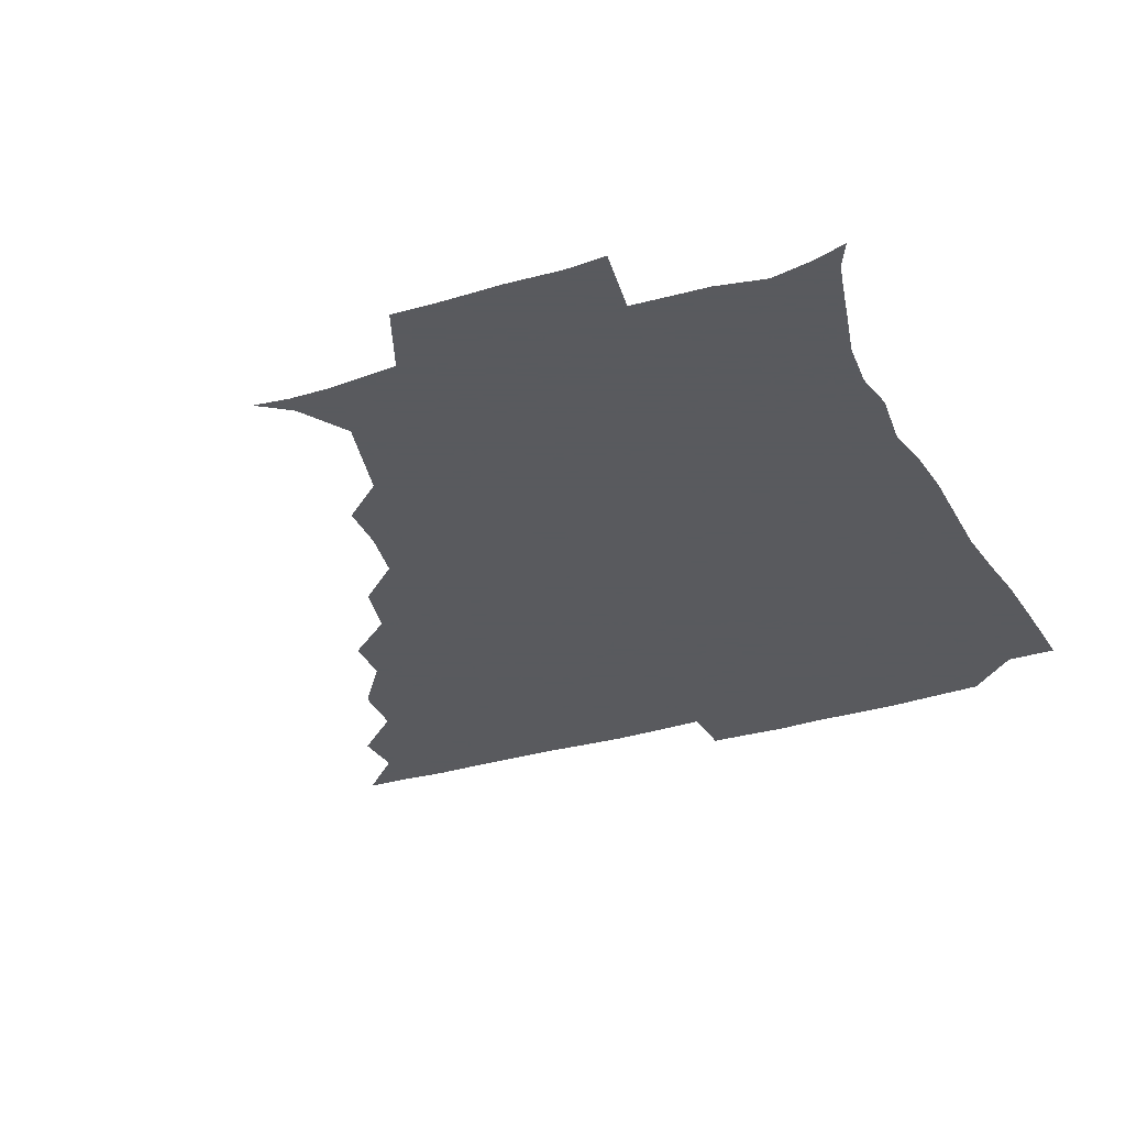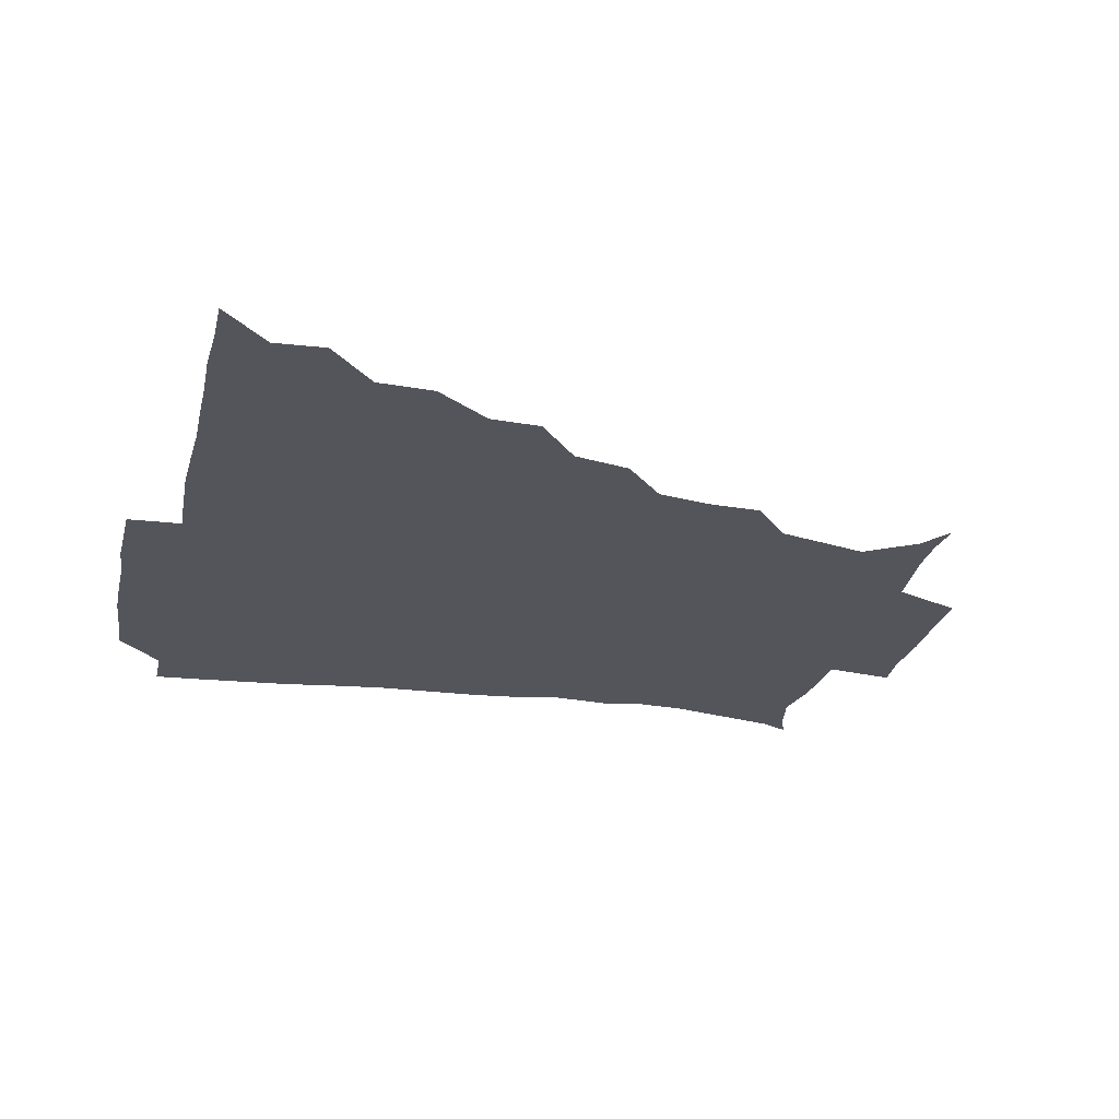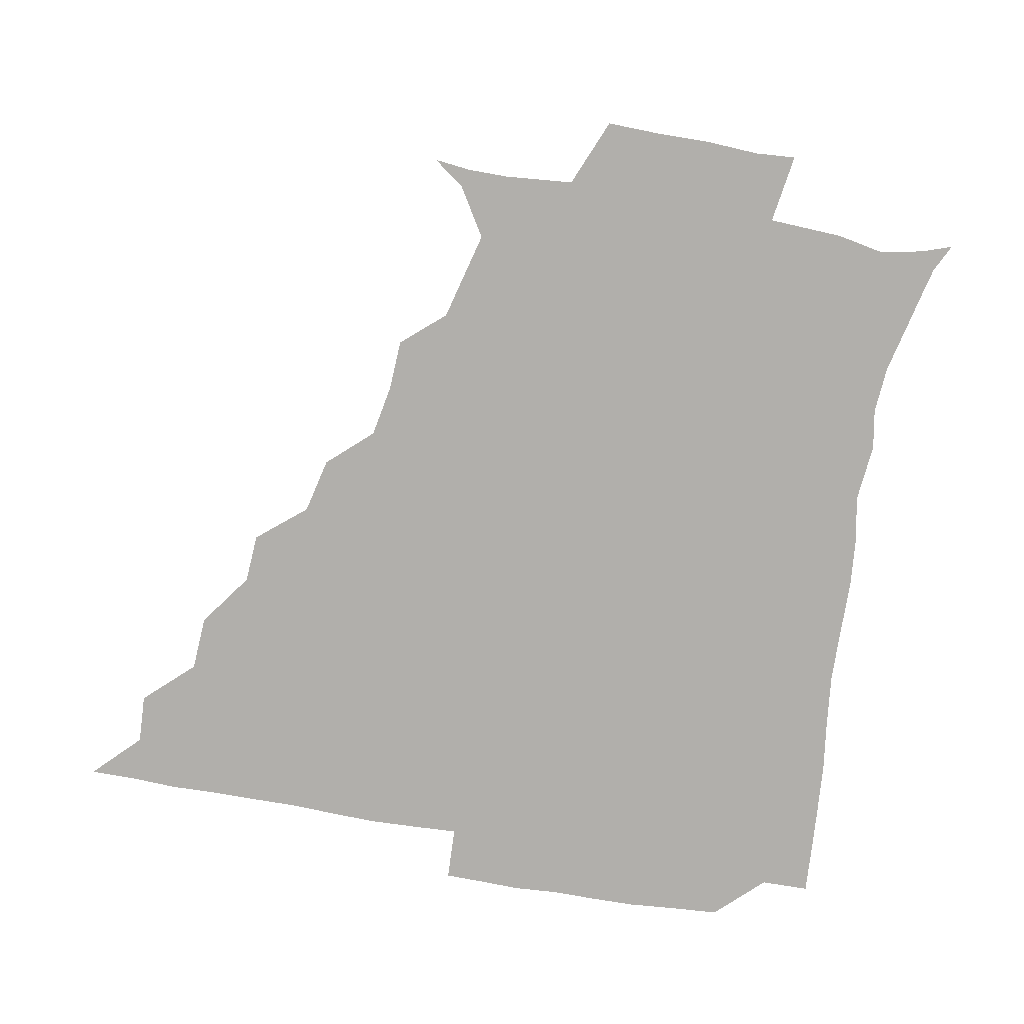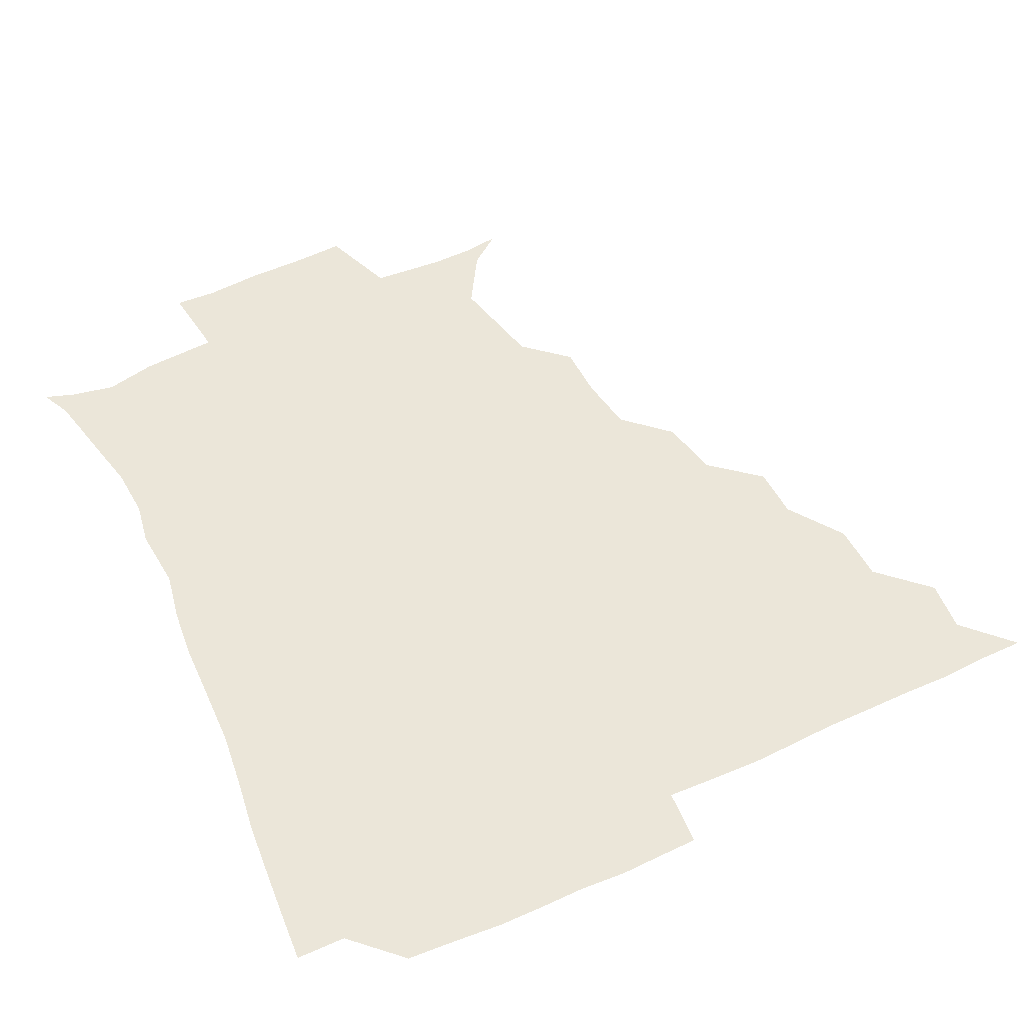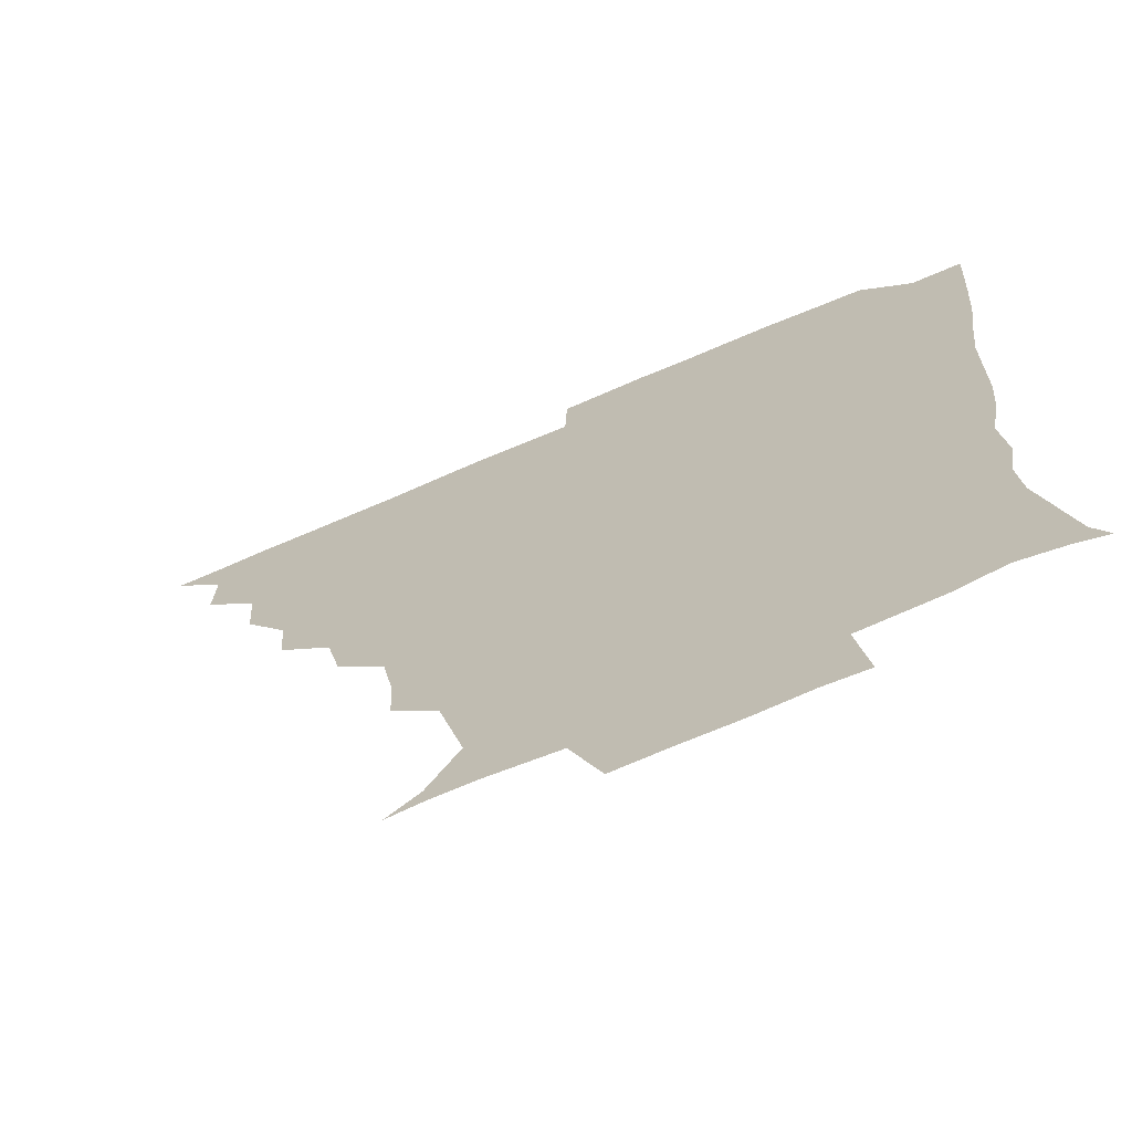
<metadata>
{"format":"obj","ext":"obj","renderer":"f3d","projection":"perspective","resolution":1024,"background":"white","views":[{"elev":-31.2,"azim":23.8,"up":"+Z"},{"elev":-24.9,"azim":-102.6,"up":"+Z"},{"elev":-78.1,"azim":-9.9,"up":"+Z"},{"elev":57.3,"azim":154.8,"up":"+Z"},{"elev":-69.0,"azim":23.5,"up":"+Y"}]}
</metadata>
<code>
v 436.1 390.9 0
v 450.8 359.4 0
v 451.5 375.6 0
v 451.2 390.9 0
v 468.4 326.2 0
v 467.2 344.3 0
v 466.9 360.9 0
v 466.3 375.8 0
v 466.2 391.6 0
v 482.6 292.2 0
v 481.5 308.5 0
v 483.6 331.3 0
v 482.6 346.6 0
v 481.7 361.2 0
v 481.1 376.2 0
v 481.1 391.2 0
v 503.4 260.5 0
v 499.1 278.8 0
v 498.1 299.1 0
v 499.1 318.4 0
v 497.7 332.1 0
v 497.1 346.7 0
v 496.7 361.3 0
v 496.6 375.9 0
v 496.1 391.2 0
v 522.6 213.2 0
v 521.7 229.9 0
v 518.4 247.2 0
v 515.5 268 0
v 513.9 286.6 0
v 513 302.1 0
v 513.1 318.7 0
v 512.3 332.4 0
v 511.7 346.6 0
v 511.4 361.2 0
v 511.3 376 0
v 511.1 391.1 0
v 524.6 147.7 0
v 534.8 155.1 0
v 544.8 171.4 0
v 541.5 183.7 0
v 537.1 200.8 0
v 533.6 220.8 0
v 532 238.7 0
v 530.1 252.4 0
v 529 273.5 0
v 528 287.5 0
v 527.5 302.6 0
v 527.3 318 0
v 527 332.2 0
v 526.3 346.4 0
v 526.3 361.1 0
v 526.3 376 0
v 526.1 391.7 0
v 536.4 149.1 0
v 548.4 161.6 0
v 551.9 175.2 0
v 549.8 191.5 0
v 548 211.7 0
v 546.4 227.1 0
v 543.9 239.8 0
v 544.3 257.9 0
v 542.7 273 0
v 542.4 288.5 0
v 542.4 303.7 0
v 542.1 318.1 0
v 542.1 331.9 0
v 542.1 346.4 0
v 541.1 361.1 0
v 541.6 375.7 0
v 540.8 392.2 0
v 549.7 149.2 0
v 562.7 165.5 0
v 562.7 180.3 0
v 560.5 197.7 0
v 561.6 214.9 0
v 559.3 228.6 0
v 558.4 243.3 0
v 558.5 260 0
v 557.5 274.7 0
v 557.3 288.8 0
v 557 302.8 0
v 556.3 316.7 0
v 557.8 333.1 0
v 557.1 346.5 0
v 557.5 360.6 0
v 556.6 375.9 0
v 556.3 391.6 0
v 572.6 147.3 0
v 575.1 169.5 0
v 575.1 185.2 0
v 573.2 198.6 0
v 576 215.2 0
v 572.1 231 0
v 573.6 243.4 0
v 572.3 262 0
v 572 273.5 0
v 571.7 288.7 0
v 572.3 304.2 0
v 571.6 317.5 0
v 571.8 332 0
v 571.7 346.2 0
v 571.9 360.7 0
v 572 374.9 0
v 572.1 390.9 0
v 572.7 408.5 0
v 582 125 0
v 587.1 151.7 0
v 589.4 169.1 0
v 587.6 185.4 0
v 588.8 189.1 0
v 586.4 217.1 0
v 586.1 228.1 0
v 586.6 246.7 0
v 586.7 260.7 0
v 586.8 275.3 0
v 586.7 289.2 0
v 586.9 304.3 0
v 587 318.6 0
v 586.6 331.8 0
v 586.9 346.4 0
v 586.7 360.7 0
v 586.5 375.6 0
v 586.3 391.7 0
v 585.2 408.7 0
v 599 125.5 0
v 600.5 151.5 0
v 603.3 170.4 0
v 601.5 185.1 0
v 602.3 201.8 0
v 600.4 218.1 0
v 602.7 230.1 0
v 600.5 246.1 0
v 601.3 260.7 0
v 601.4 274.4 0
v 601.4 287.7 0
v 601.4 303.4 0
v 601.4 317.6 0
v 601.8 332.3 0
v 601.7 346.4 0
v 601.8 360.6 0
v 601.4 375.8 0
v 600.9 391.2 0
v 598.8 409.1 0
v 616.7 125.3 0
v 614.5 151.7 0
v 615.9 170.8 0
v 617.1 187.8 0
v 615.8 202.1 0
v 615.4 216.1 0
v 615.1 232.2 0
v 616 245.3 0
v 615.3 260.6 0
v 615.9 274.7 0
v 616.2 289.5 0
v 616.4 303.7 0
v 616.6 318.6 0
v 616.6 332.5 0
v 616.6 346.5 0
v 616.6 361 0
v 616.5 375.6 0
v 616.3 390.1 0
v 613.5 408.2 0
v 634.6 126.3 0
v 630.3 148.9 0
v 628.7 170 0
v 630.7 187.5 0
v 628.3 202.6 0
v 629.6 218.8 0
v 629.8 230.5 0
v 629.6 246.6 0
v 629.7 260.7 0
v 630.3 275.7 0
v 630.9 289 0
v 631.1 303.9 0
v 631.1 318.5 0
v 631.2 332.1 0
v 632.2 347 0
v 632.4 360.9 0
v 631.7 375.5 0
v 631.2 390 0
v 628.1 408.3 0
v 647.8 125.4 0
v 644.3 148.1 0
v 642.3 168.7 0
v 643 189.1 0
v 643.1 202.7 0
v 643.4 216.6 0
v 643.5 230.5 0
v 643.5 245.3 0
v 644.1 259.1 0
v 644.7 274.2 0
v 644.9 289.2 0
v 644.9 305.7 0
v 645.8 318.4 0
v 645.9 331.5 0
v 646.8 347.7 0
v 647 361.2 0
v 646.9 375.2 0
v 646.8 388.8 0
v 642.6 408.1 0
v 668.9 149.4 0
v 658.9 168.5 0
v 656.2 186.2 0
v 655.7 201.5 0
v 655.9 217.1 0
v 656.7 230.4 0
v 657.2 244.5 0
v 658.2 257.4 0
v 657.9 274.4 0
v 658.4 290.4 0
v 659.1 304.2 0
v 660 319 0
v 660.6 332.9 0
v 661.1 347.5 0
v 661.4 361.5 0
v 661.5 375.5 0
v 661.2 389.6 0
v 658.1 406.9 0
v 684.7 152.5 0
v 675.4 167 0
v 669.8 184.4 0
v 669.4 197.5 0
v 668 214.1 0
v 668.9 228.2 0
v 669.8 242.7 0
v 670.8 257.1 0
v 671.1 273.1 0
v 671.5 288.8 0
v 672.8 302.5 0
v 673.2 319.4 0
v 674.6 332.5 0
v 675.3 347.8 0
v 675.9 361.6 0
v 676.3 375.7 0
v 675.5 390.6 0
v 674.1 405.8 0
v 698.7 149.7 0
v 690.3 163.5 0
v 684.3 180 0
v 682.2 193.8 0
v 679.9 209.4 0
v 680.6 222.9 0
v 682.5 236.1 0
v 682.5 252.4 0
v 683.1 269.8 0
v 684.4 284.4 0
v 685.2 299.9 0
v 685.7 316.9 0
v 688.3 330.4 0
v 688.8 347.3 0
v 690.3 361.2 0
v 690.9 375.9 0
v 690 390.8 0
v 708.6 146.3 0
v 704.1 155.3 0
v 702 163.9 0
v 699 176.4 0
v 695.2 192.7 0
v 693.9 208.2 0
v 696.2 221.5 0
v 694.2 240.7 0
v 697 255.9 0
v 698.4 272 0
v 698.6 289.5 0
v 698.8 308 0
v 700.7 326 0
v 702.9 342.6 0
v 704.2 360.6 0
v 705.1 376 0
v 705.9 390.6 0
v 721 391 0
f 3 4 1
f 6 7 2
f 2 7 3
f 7 8 3
f 3 8 4
f 8 9 4
f 11 12 5
f 5 12 6
f 12 13 6
f 6 13 7
f 13 14 7
f 7 14 8
f 14 15 8
f 8 15 9
f 15 16 9
f 18 19 10
f 10 19 11
f 19 20 11
f 11 20 12
f 20 21 12
f 12 21 13
f 21 22 13
f 13 22 14
f 22 23 14
f 14 23 15
f 23 24 15
f 15 24 16
f 24 25 16
f 28 29 17
f 17 29 18
f 29 30 18
f 18 30 19
f 30 31 19
f 19 31 20
f 31 32 20
f 20 32 21
f 32 33 21
f 21 33 22
f 33 34 22
f 22 34 23
f 34 35 23
f 23 35 24
f 35 36 24
f 24 36 25
f 36 37 25
f 42 43 26
f 26 43 27
f 43 44 27
f 27 44 28
f 44 45 28
f 28 45 29
f 45 46 29
f 29 46 30
f 46 47 30
f 30 47 31
f 47 48 31
f 31 48 32
f 48 49 32
f 32 49 33
f 49 50 33
f 33 50 34
f 50 51 34
f 34 51 35
f 51 52 35
f 35 52 36
f 52 53 36
f 36 53 37
f 53 54 37
f 38 55 39
f 55 56 39
f 39 56 40
f 56 57 40
f 40 57 41
f 57 58 41
f 41 58 42
f 58 59 42
f 42 59 43
f 59 60 43
f 43 60 44
f 60 61 44
f 44 61 45
f 61 62 45
f 45 62 46
f 62 63 46
f 46 63 47
f 63 64 47
f 47 64 48
f 64 65 48
f 48 65 49
f 65 66 49
f 49 66 50
f 66 67 50
f 50 67 51
f 67 68 51
f 51 68 52
f 68 69 52
f 52 69 53
f 69 70 53
f 53 70 54
f 70 71 54
f 55 72 56
f 72 73 56
f 56 73 57
f 73 74 57
f 57 74 58
f 74 75 58
f 58 75 59
f 75 76 59
f 59 76 60
f 76 77 60
f 60 77 61
f 77 78 61
f 61 78 62
f 78 79 62
f 62 79 63
f 79 80 63
f 63 80 64
f 80 81 64
f 64 81 65
f 81 82 65
f 65 82 66
f 82 83 66
f 66 83 67
f 83 84 67
f 67 84 68
f 84 85 68
f 68 85 69
f 85 86 69
f 69 86 70
f 86 87 70
f 70 87 71
f 87 88 71
f 72 89 73
f 89 90 73
f 73 90 74
f 90 91 74
f 74 91 75
f 91 92 75
f 75 92 76
f 92 93 76
f 76 93 77
f 93 94 77
f 77 94 78
f 94 95 78
f 78 95 79
f 95 96 79
f 79 96 80
f 96 97 80
f 80 97 81
f 97 98 81
f 81 98 82
f 98 99 82
f 82 99 83
f 99 100 83
f 83 100 84
f 100 101 84
f 84 101 85
f 101 102 85
f 85 102 86
f 102 103 86
f 86 103 87
f 103 104 87
f 87 104 88
f 104 105 88
f 107 108 89
f 89 108 90
f 108 109 90
f 90 109 91
f 109 110 91
f 91 110 92
f 110 111 92
f 92 111 93
f 111 112 93
f 93 112 94
f 112 113 94
f 94 113 95
f 113 114 95
f 95 114 96
f 114 115 96
f 96 115 97
f 115 116 97
f 97 116 98
f 116 117 98
f 98 117 99
f 117 118 99
f 99 118 100
f 118 119 100
f 100 119 101
f 119 120 101
f 101 120 102
f 120 121 102
f 102 121 103
f 121 122 103
f 103 122 104
f 122 123 104
f 104 123 105
f 123 124 105
f 105 124 106
f 124 125 106
f 107 126 108
f 126 127 108
f 108 127 109
f 127 128 109
f 109 128 110
f 128 129 110
f 110 129 111
f 129 130 111
f 111 130 112
f 130 131 112
f 112 131 113
f 131 132 113
f 113 132 114
f 132 133 114
f 114 133 115
f 133 134 115
f 115 134 116
f 134 135 116
f 116 135 117
f 135 136 117
f 117 136 118
f 136 137 118
f 118 137 119
f 137 138 119
f 119 138 120
f 138 139 120
f 120 139 121
f 139 140 121
f 121 140 122
f 140 141 122
f 122 141 123
f 141 142 123
f 123 142 124
f 142 143 124
f 124 143 125
f 143 144 125
f 126 145 127
f 145 146 127
f 127 146 128
f 146 147 128
f 128 147 129
f 147 148 129
f 129 148 130
f 148 149 130
f 130 149 131
f 149 150 131
f 131 150 132
f 150 151 132
f 132 151 133
f 151 152 133
f 133 152 134
f 152 153 134
f 134 153 135
f 153 154 135
f 135 154 136
f 154 155 136
f 136 155 137
f 155 156 137
f 137 156 138
f 156 157 138
f 138 157 139
f 157 158 139
f 139 158 140
f 158 159 140
f 140 159 141
f 159 160 141
f 141 160 142
f 160 161 142
f 142 161 143
f 161 162 143
f 143 162 144
f 162 163 144
f 145 164 146
f 164 165 146
f 146 165 147
f 165 166 147
f 147 166 148
f 166 167 148
f 148 167 149
f 167 168 149
f 149 168 150
f 168 169 150
f 150 169 151
f 169 170 151
f 151 170 152
f 170 171 152
f 152 171 153
f 171 172 153
f 153 172 154
f 172 173 154
f 154 173 155
f 173 174 155
f 155 174 156
f 174 175 156
f 156 175 157
f 175 176 157
f 157 176 158
f 176 177 158
f 158 177 159
f 177 178 159
f 159 178 160
f 178 179 160
f 160 179 161
f 179 180 161
f 161 180 162
f 180 181 162
f 162 181 163
f 181 182 163
f 164 183 165
f 183 184 165
f 165 184 166
f 184 185 166
f 166 185 167
f 185 186 167
f 167 186 168
f 186 187 168
f 168 187 169
f 187 188 169
f 169 188 170
f 188 189 170
f 170 189 171
f 189 190 171
f 171 190 172
f 190 191 172
f 172 191 173
f 191 192 173
f 173 192 174
f 192 193 174
f 174 193 175
f 193 194 175
f 175 194 176
f 194 195 176
f 176 195 177
f 195 196 177
f 177 196 178
f 196 197 178
f 178 197 179
f 197 198 179
f 179 198 180
f 198 199 180
f 180 199 181
f 199 200 181
f 181 200 182
f 200 201 182
f 184 202 185
f 202 203 185
f 185 203 186
f 203 204 186
f 186 204 187
f 204 205 187
f 187 205 188
f 205 206 188
f 188 206 189
f 206 207 189
f 189 207 190
f 207 208 190
f 190 208 191
f 208 209 191
f 191 209 192
f 209 210 192
f 192 210 193
f 210 211 193
f 193 211 194
f 211 212 194
f 194 212 195
f 212 213 195
f 195 213 196
f 213 214 196
f 196 214 197
f 214 215 197
f 197 215 198
f 215 216 198
f 198 216 199
f 216 217 199
f 199 217 200
f 217 218 200
f 200 218 201
f 218 219 201
f 202 220 203
f 220 221 203
f 203 221 204
f 221 222 204
f 204 222 205
f 222 223 205
f 205 223 206
f 223 224 206
f 206 224 207
f 224 225 207
f 207 225 208
f 225 226 208
f 208 226 209
f 226 227 209
f 209 227 210
f 227 228 210
f 210 228 211
f 228 229 211
f 211 229 212
f 229 230 212
f 212 230 213
f 230 231 213
f 213 231 214
f 231 232 214
f 214 232 215
f 232 233 215
f 215 233 216
f 233 234 216
f 216 234 217
f 234 235 217
f 217 235 218
f 235 236 218
f 218 236 219
f 236 237 219
f 220 238 221
f 238 239 221
f 221 239 222
f 239 240 222
f 222 240 223
f 240 241 223
f 223 241 224
f 241 242 224
f 224 242 225
f 242 243 225
f 225 243 226
f 243 244 226
f 226 244 227
f 244 245 227
f 227 245 228
f 245 246 228
f 228 246 229
f 246 247 229
f 229 247 230
f 247 248 230
f 230 248 231
f 248 249 231
f 231 249 232
f 249 250 232
f 232 250 233
f 250 251 233
f 233 251 234
f 251 252 234
f 234 252 235
f 252 253 235
f 235 253 236
f 253 254 236
f 236 254 237
f 238 255 239
f 255 256 239
f 239 256 240
f 256 257 240
f 240 257 241
f 257 258 241
f 241 258 242
f 258 259 242
f 242 259 243
f 259 260 243
f 243 260 244
f 260 261 244
f 244 261 245
f 261 262 245
f 245 262 246
f 262 263 246
f 246 263 247
f 263 264 247
f 247 264 248
f 264 265 248
f 248 265 249
f 265 266 249
f 249 266 250
f 266 267 250
f 250 267 251
f 267 268 251
f 251 268 252
f 268 269 252
f 252 269 253
f 269 270 253
f 253 270 254
f 270 271 254

</code>
